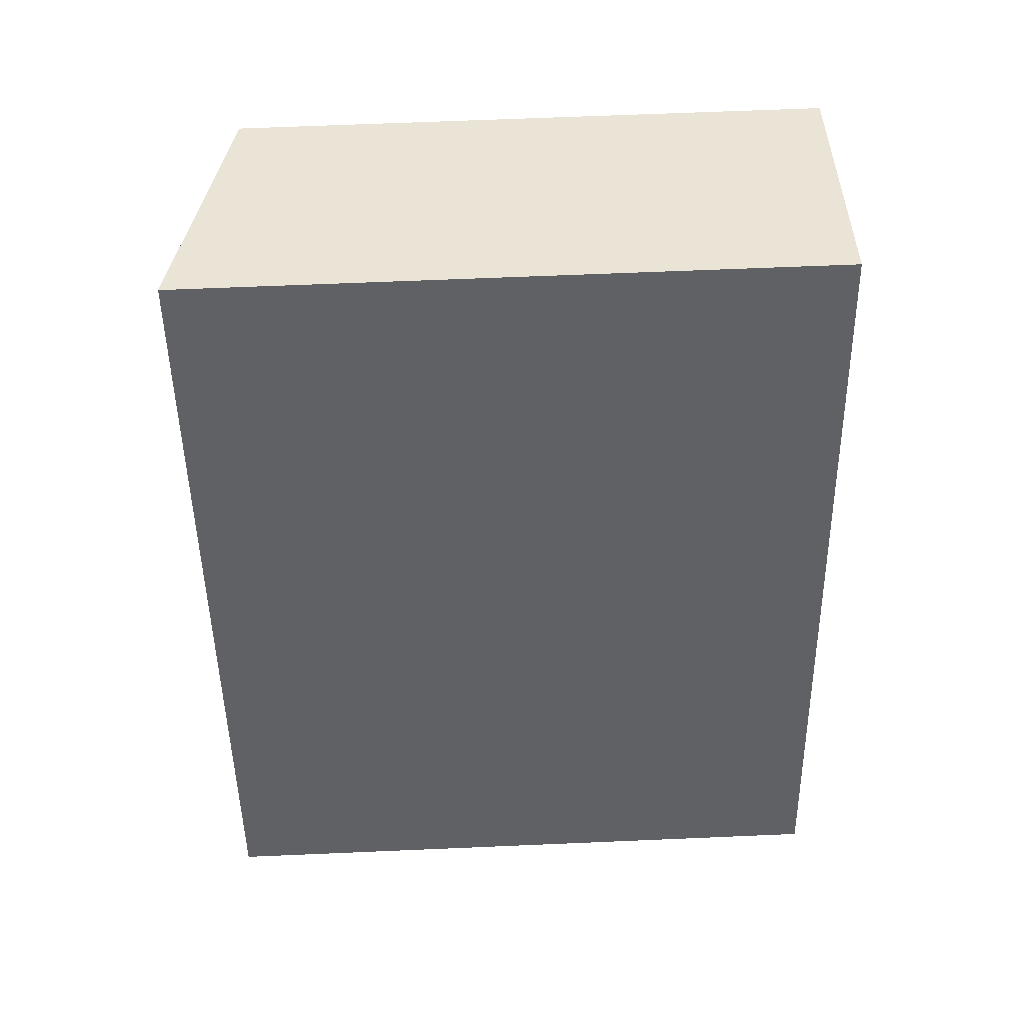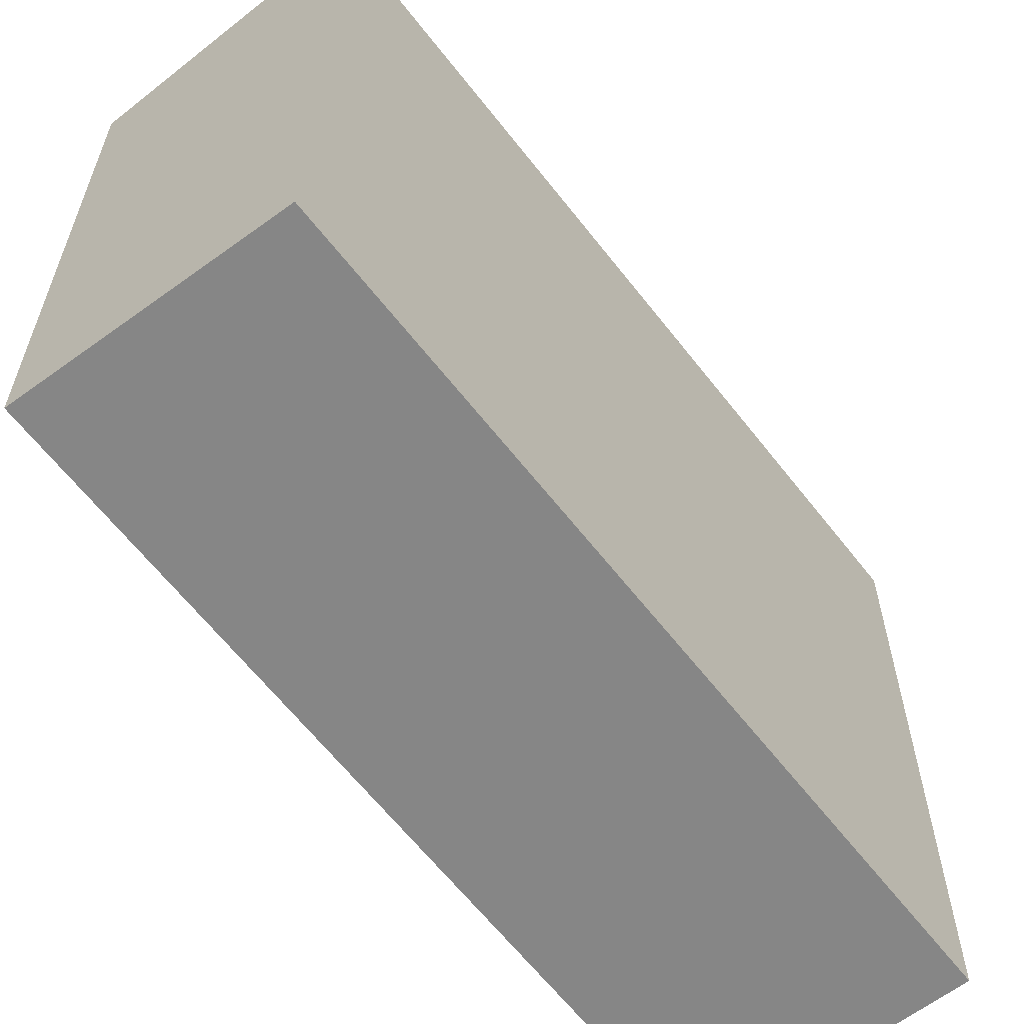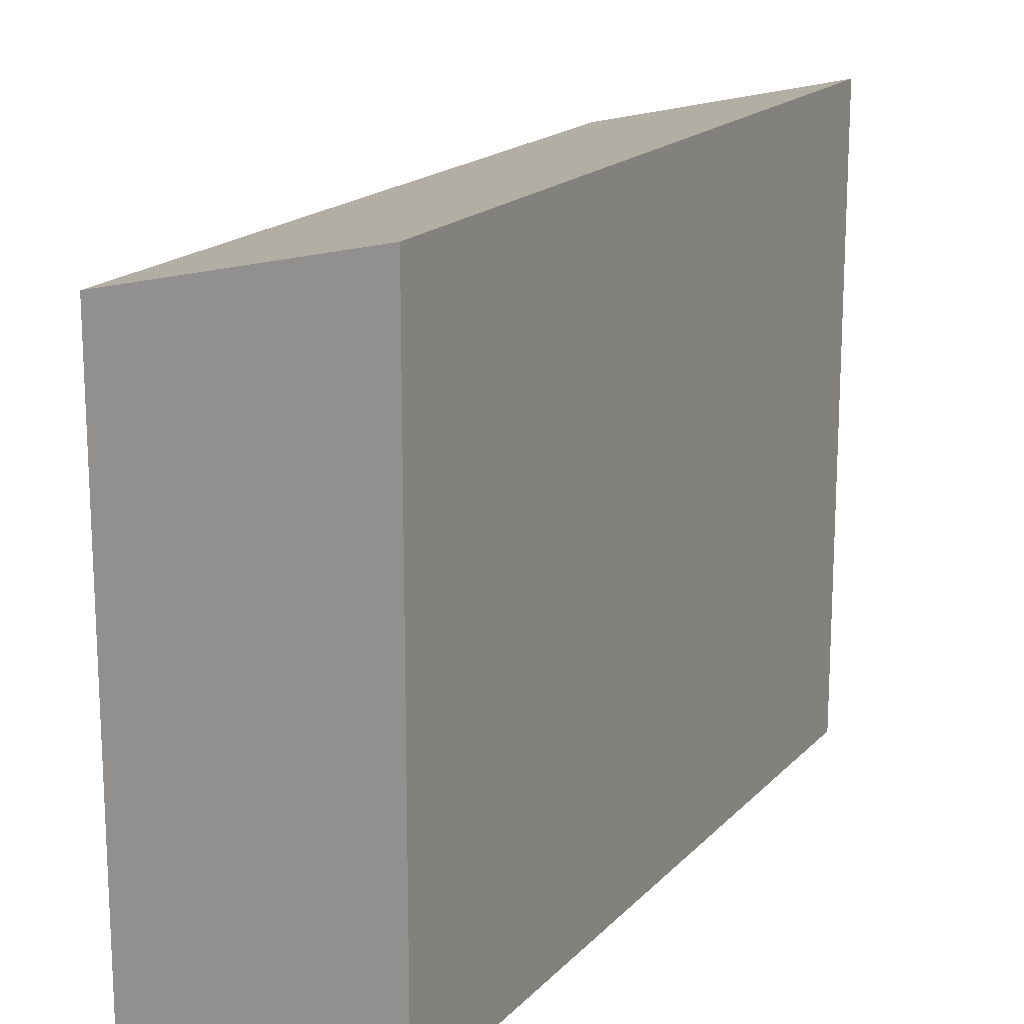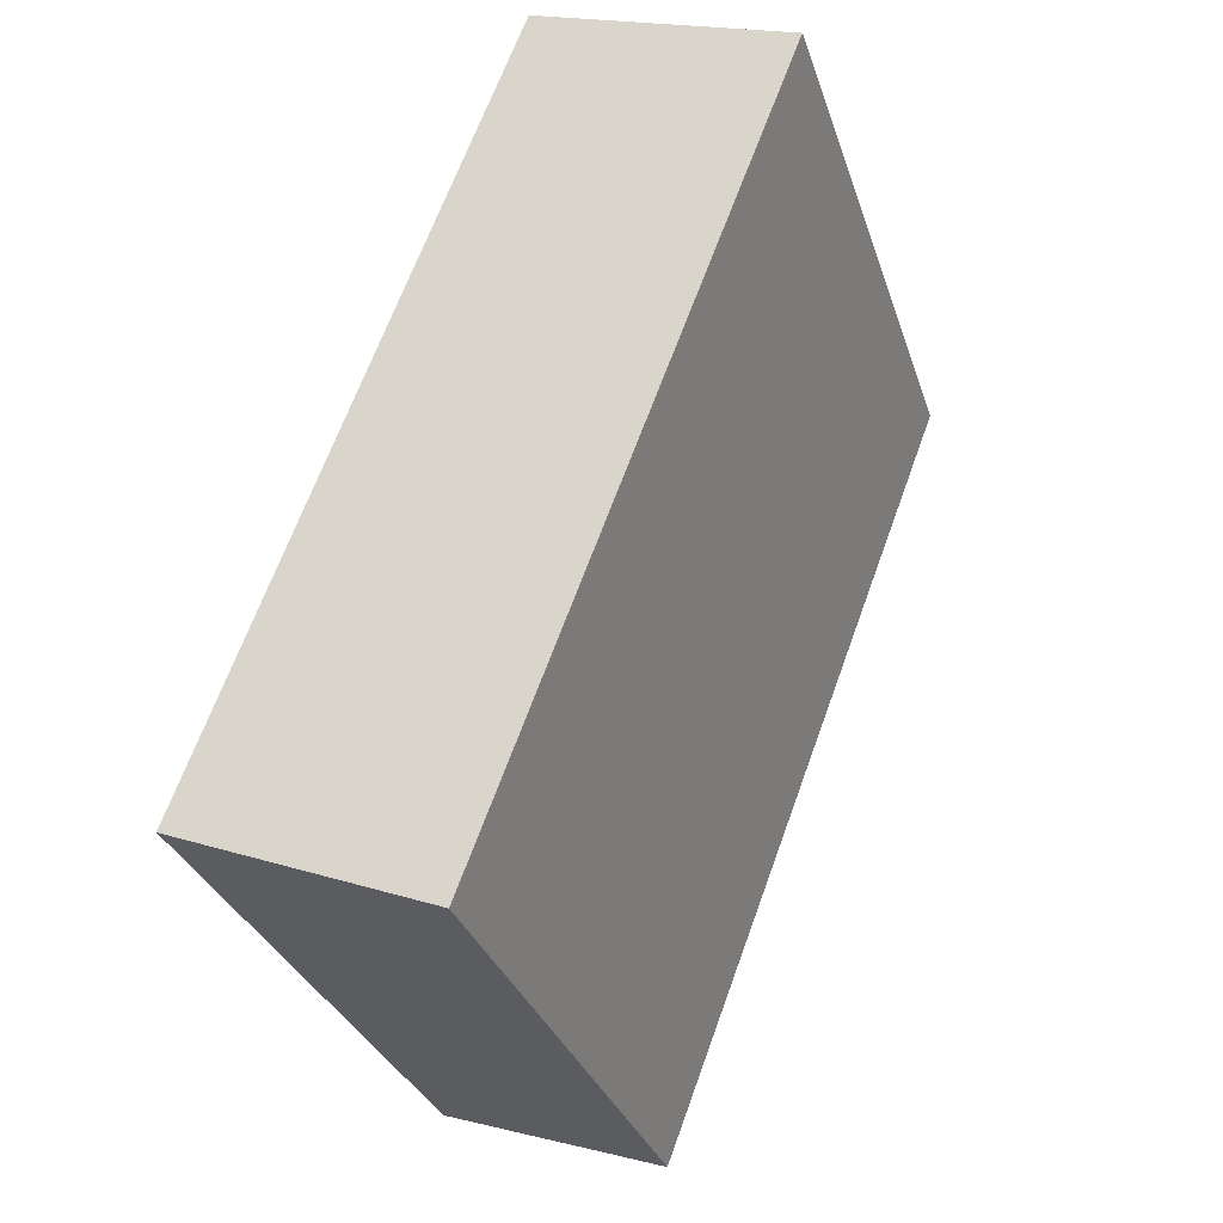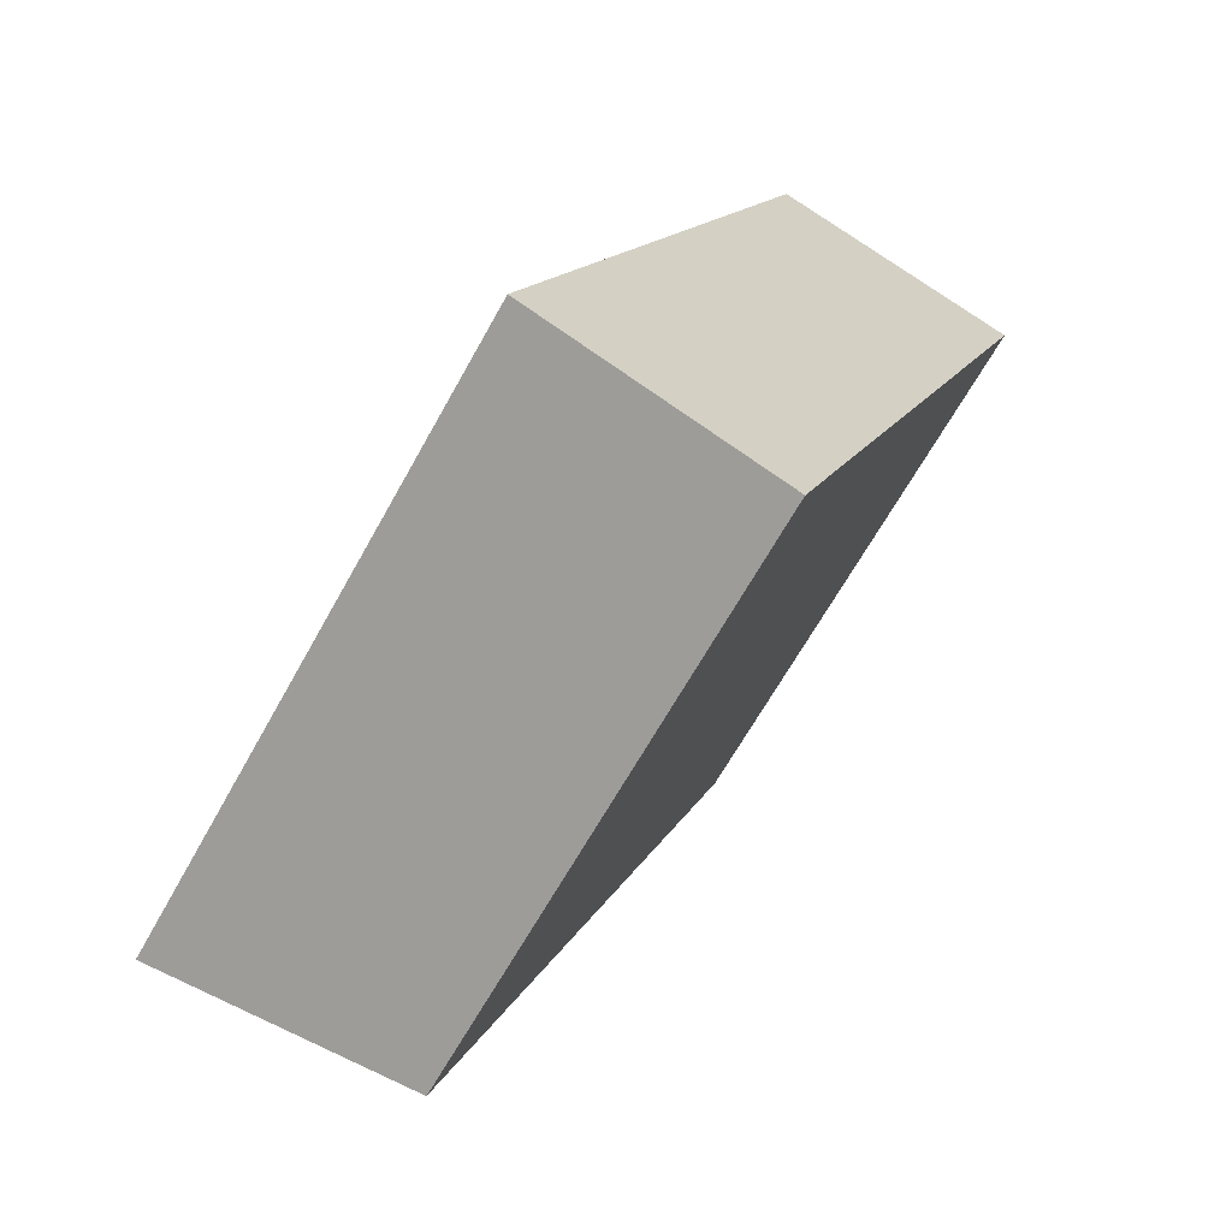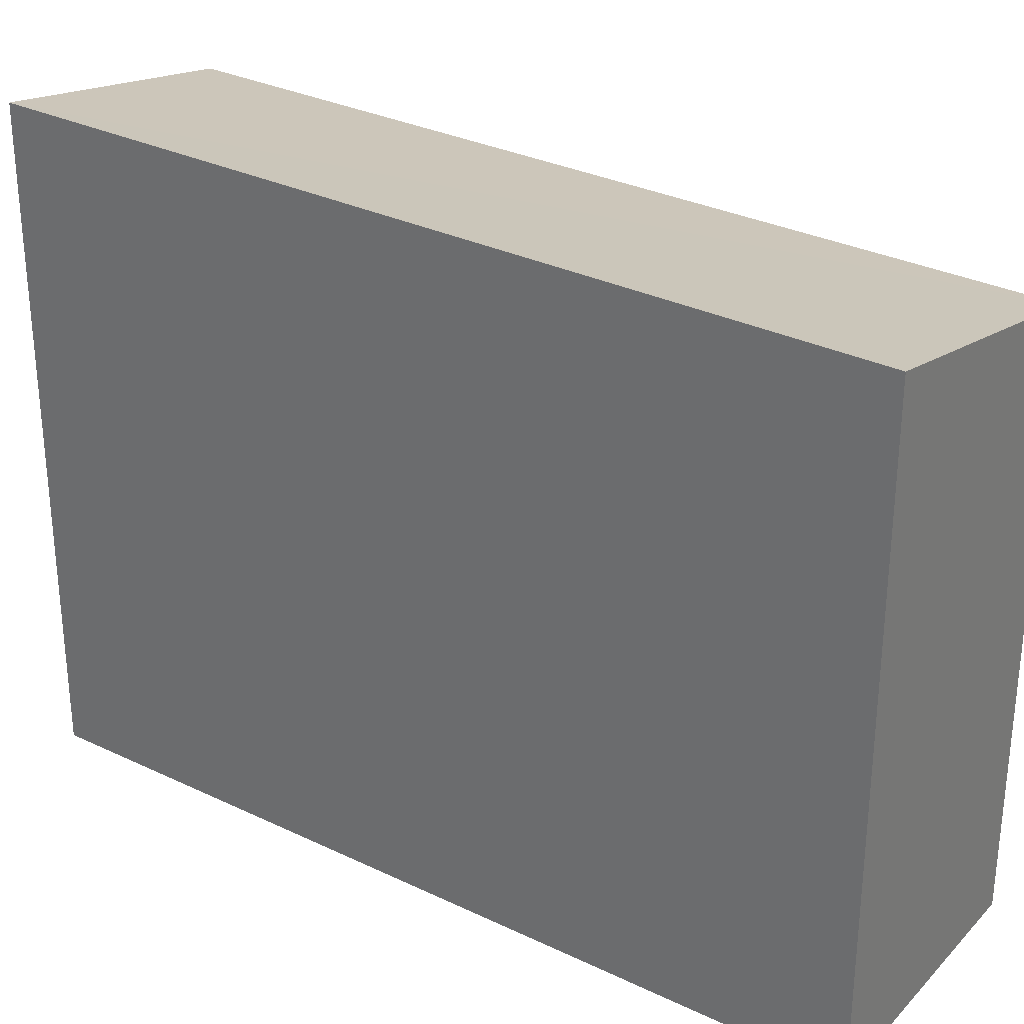
<metadata>
{"format":"obj","ext":"obj","renderer":"f3d","projection":"perspective","resolution":1024,"background":"white","views":[{"elev":63.1,"azim":-92.5,"up":"+Z"},{"elev":-62.2,"azim":-121.9,"up":"+Y"},{"elev":17.3,"azim":-131.8,"up":"+Y"},{"elev":-31.4,"azim":16.8,"up":"+Z"},{"elev":-65.3,"azim":-29.0,"up":"+Z"},{"elev":31.4,"azim":-35.3,"up":"+Y"}]}
</metadata>
<code>
v  0 6.9 4.225e-16
v  5.748 6.264 7.339
v  2.597 6.264 -1.032
v  3.085 6.91 8.319
v  5.748 -4.494e-16 7.339
v  2.597 6.319e-17 -1.032
v  0 0 0
v  3.085 -5.094e-16 8.319
g defaultobject
f 1 2 3
f 2 1 4
f 5 3 2
f 3 5 6
f 3 7 1
f 7 3 6
f 1 8 4
f 8 1 7
f 8 2 4
f 2 8 5
f 8 6 5
f 6 8 7

</code>
